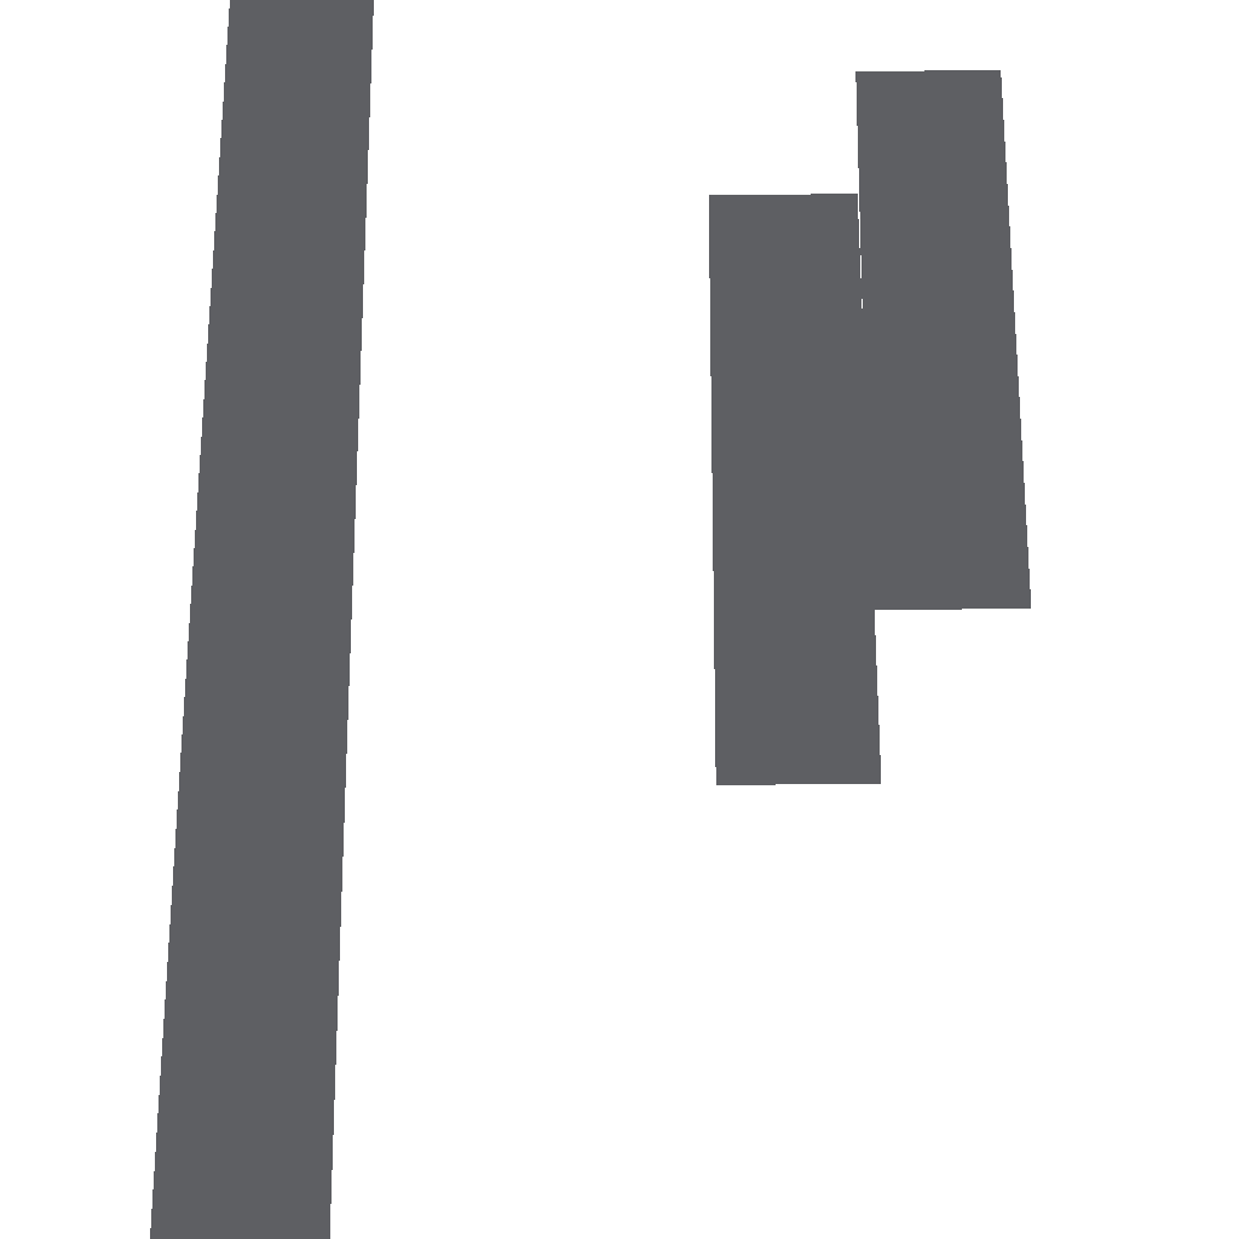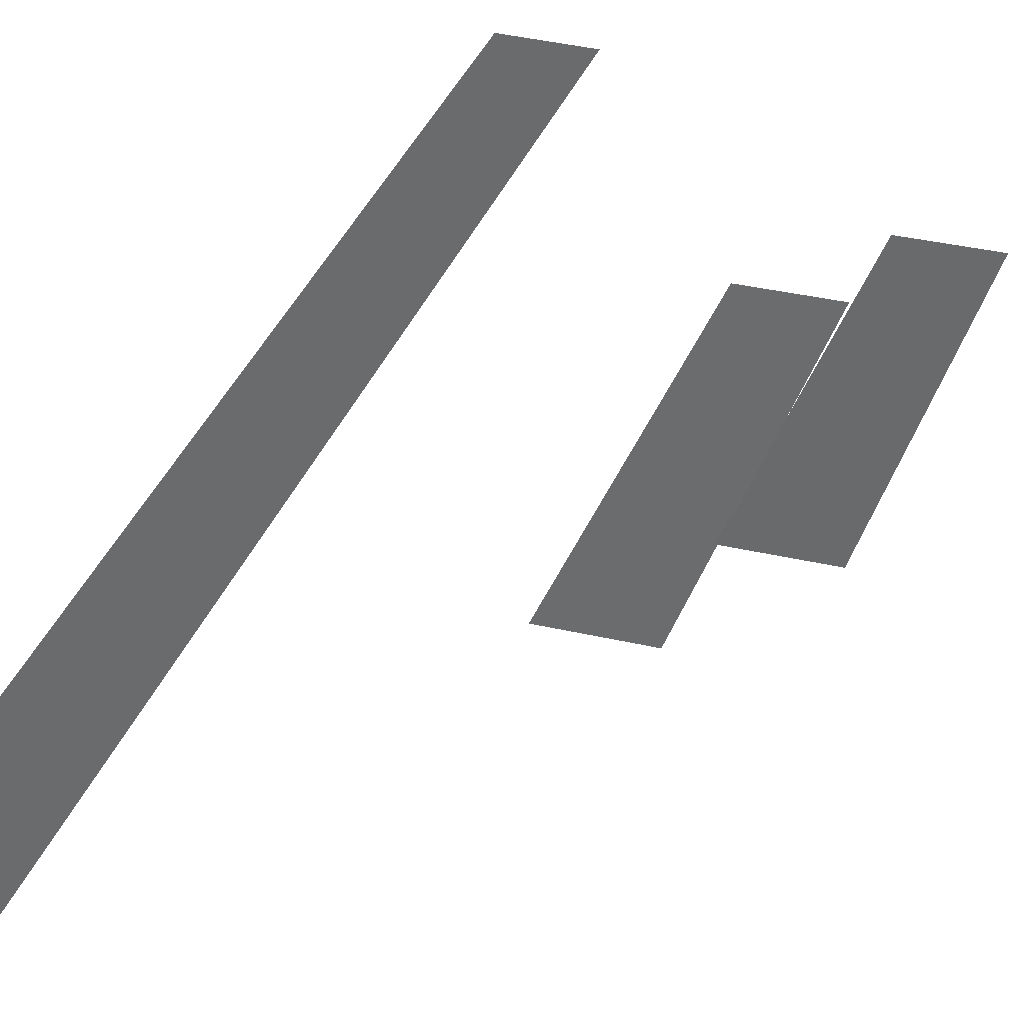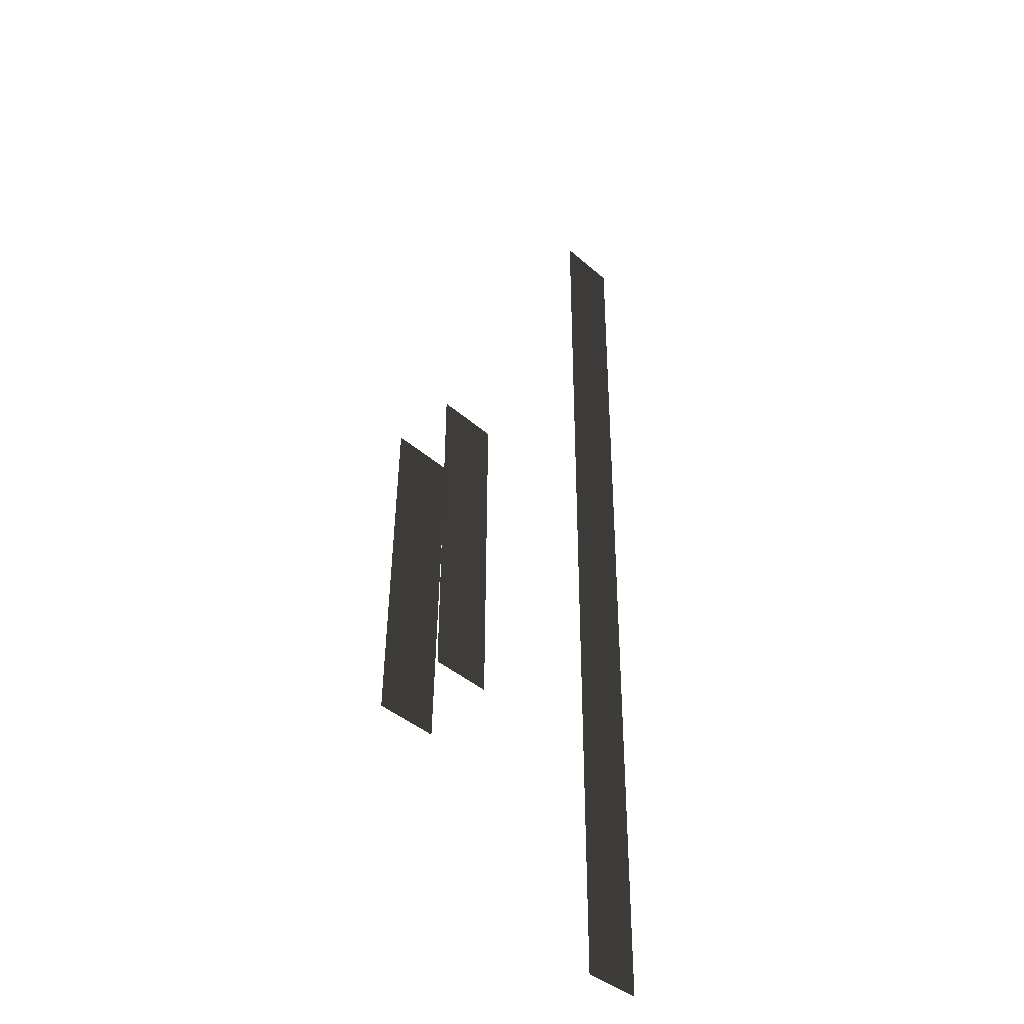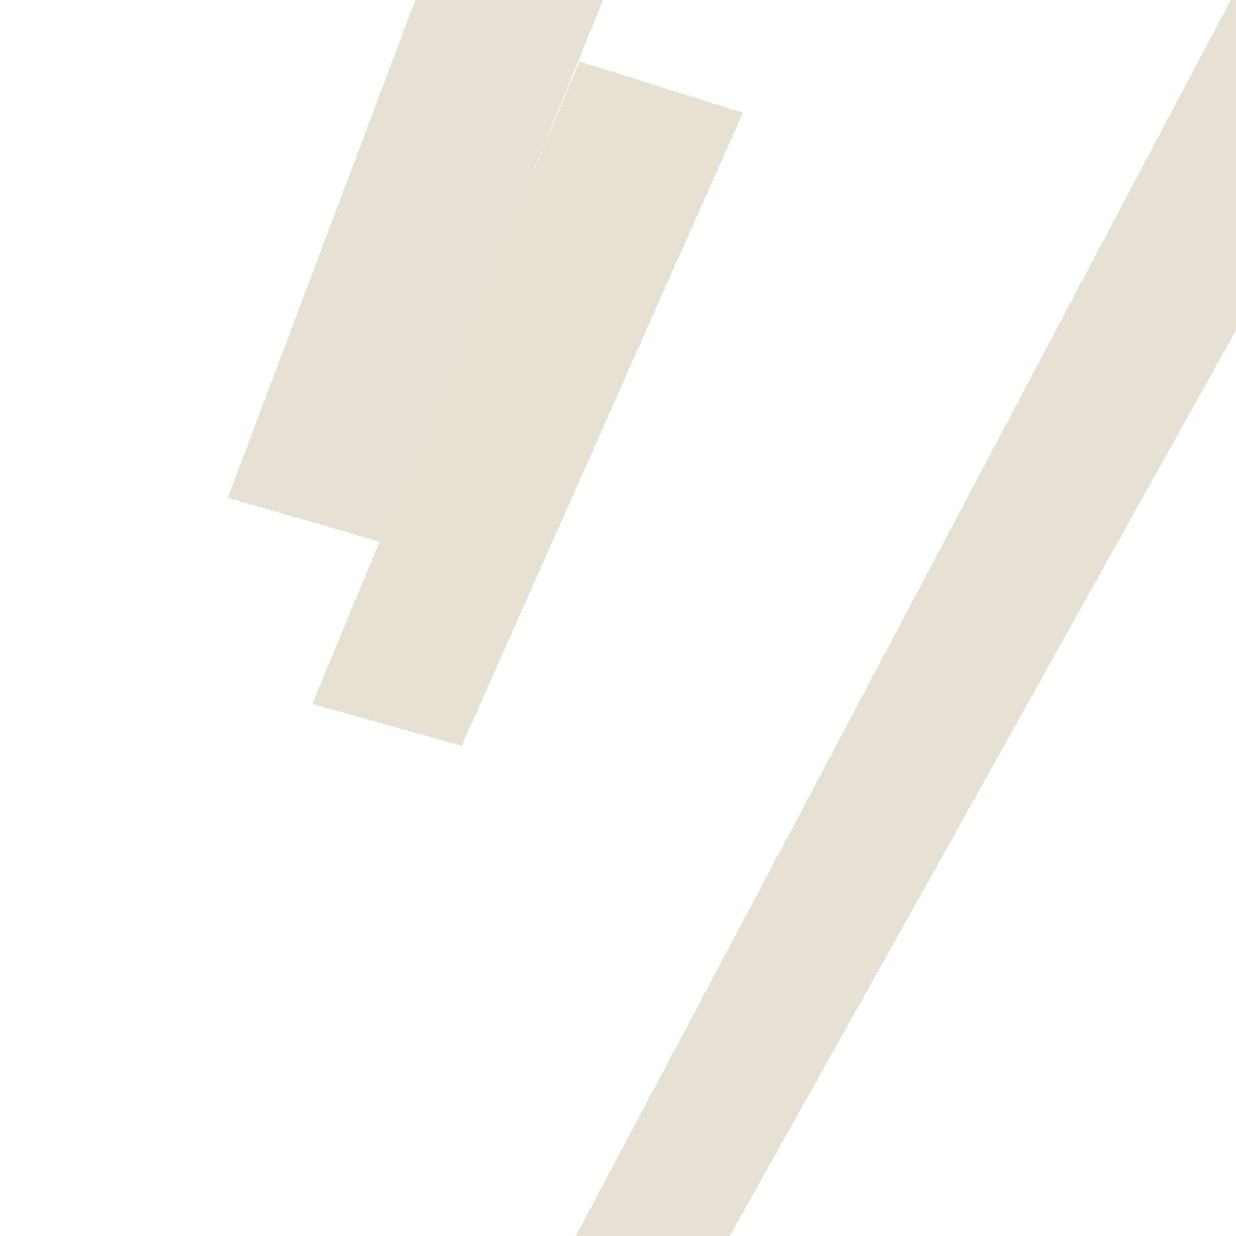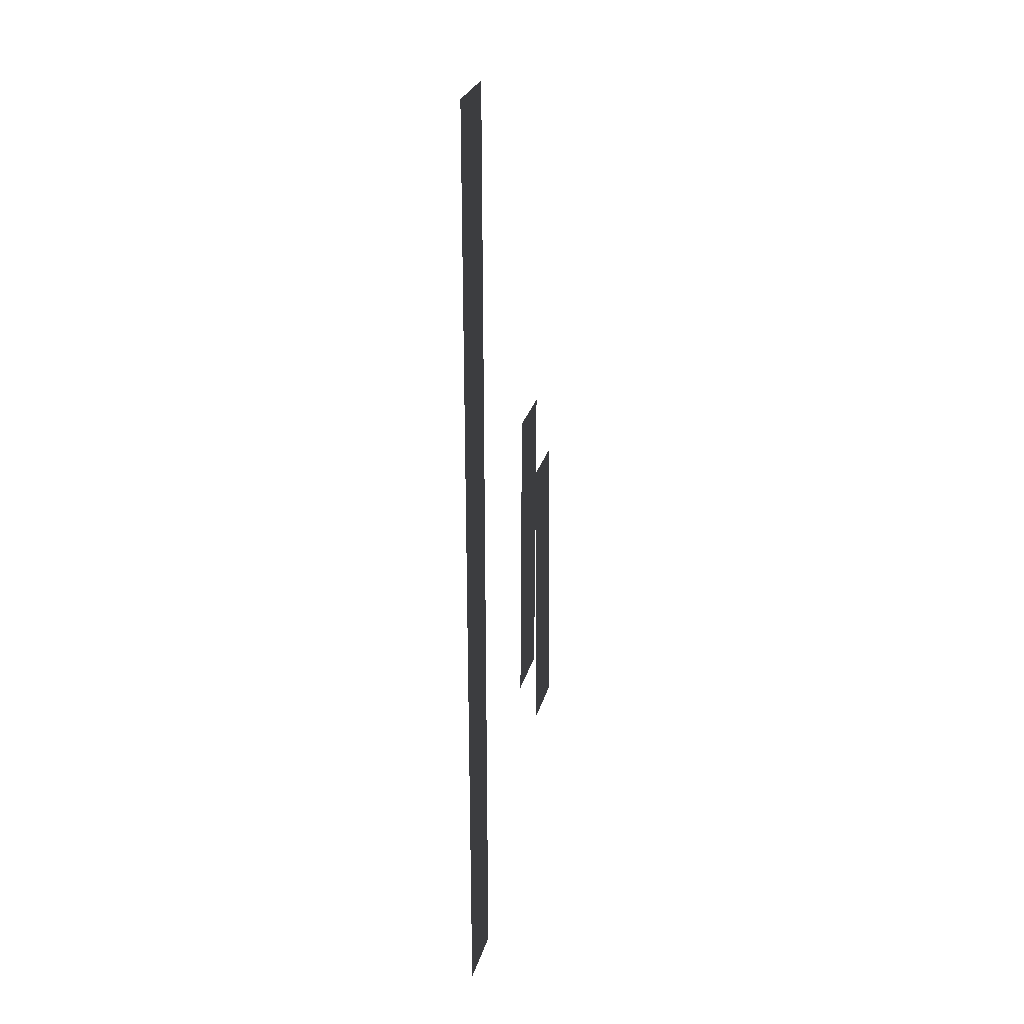
<metadata>
{"format":"obj","ext":"obj","renderer":"f3d","projection":"perspective","resolution":1024,"background":"white","views":[{"elev":48.7,"azim":179.5,"up":"+Z"},{"elev":33.5,"azim":-161.5,"up":"+Z"},{"elev":-39.0,"azim":-47.9,"up":"+Y"},{"elev":-50.3,"azim":-20.3,"up":"+Z"},{"elev":27.4,"azim":104.7,"up":"+Y"}]}
</metadata>
<code>
v 978.7 269.4 -0.1482
v 970.4 316 0.08436
v 979.7 316 0.03812
v 969.4 269.4 -0.102
v 979.7 329 -0.07641
v 988.5 281.2 0.1493
v 979.1 281.2 0.1955
v 989.1 329 -0.1226
v 1019 246.4 -0.04214
v 1010 246.4 -0.09829
v 1019 284.4 -0.009989
v 1010 284.5 -0.06614
v 1019 327.2 0.02217
v 1010 327.4 -0.03398
v 1010 386.7 0.03033
v 1019 386.7 0.08648
g t20.004_37771_174
f 1 3 2
f 4 1 2
f 5 7 6
f 8 5 6
f 9 11 10
f 10 11 12
f 13 12 11
f 12 13 14
f 15 14 16
f 16 14 13

</code>
